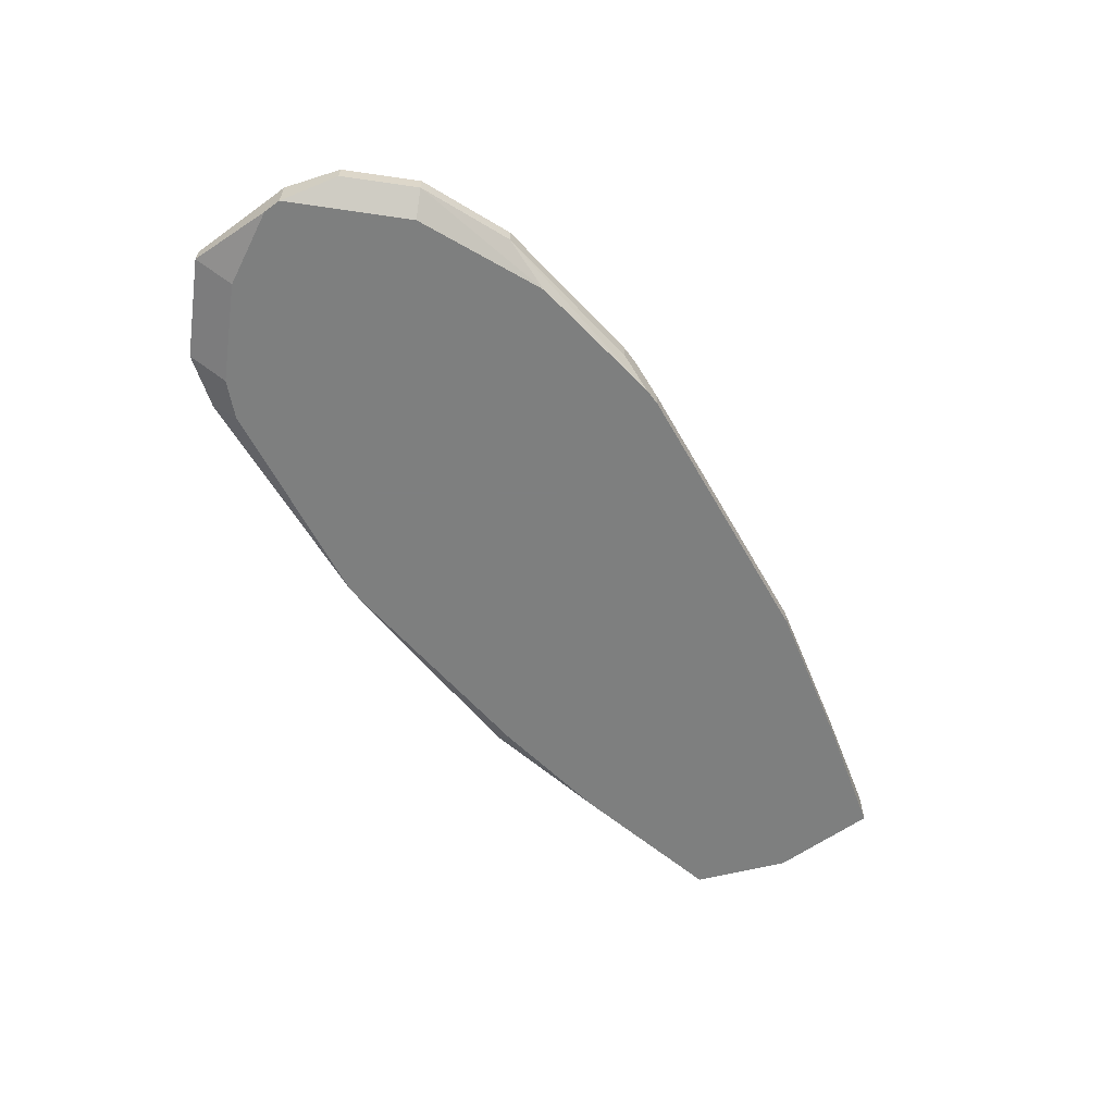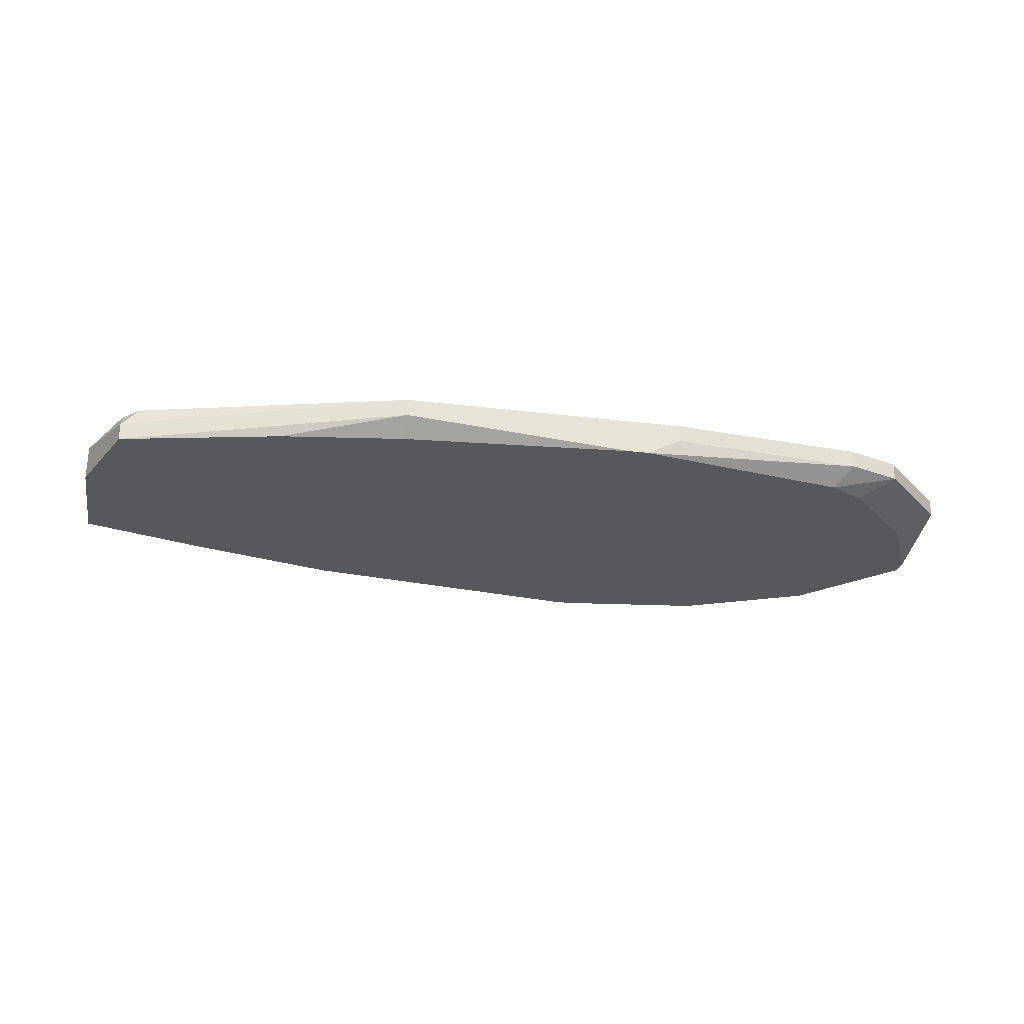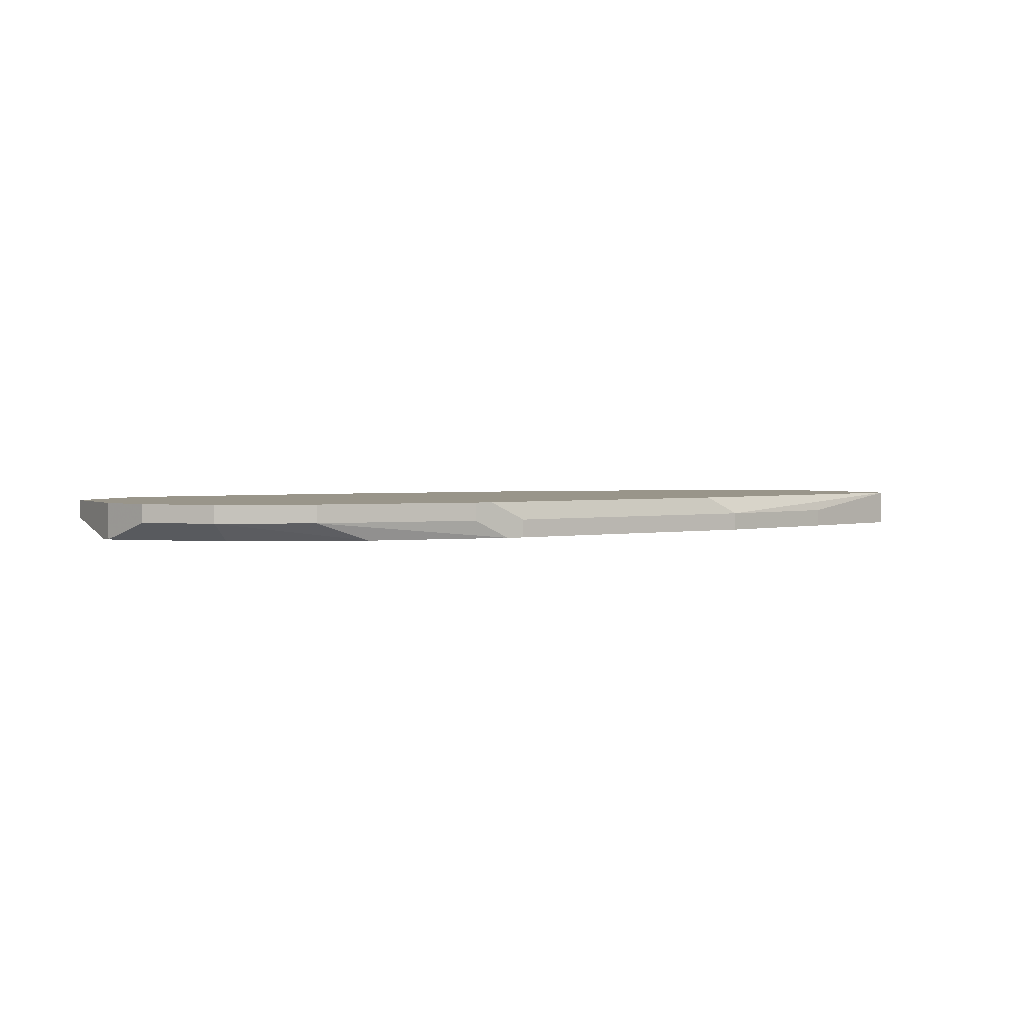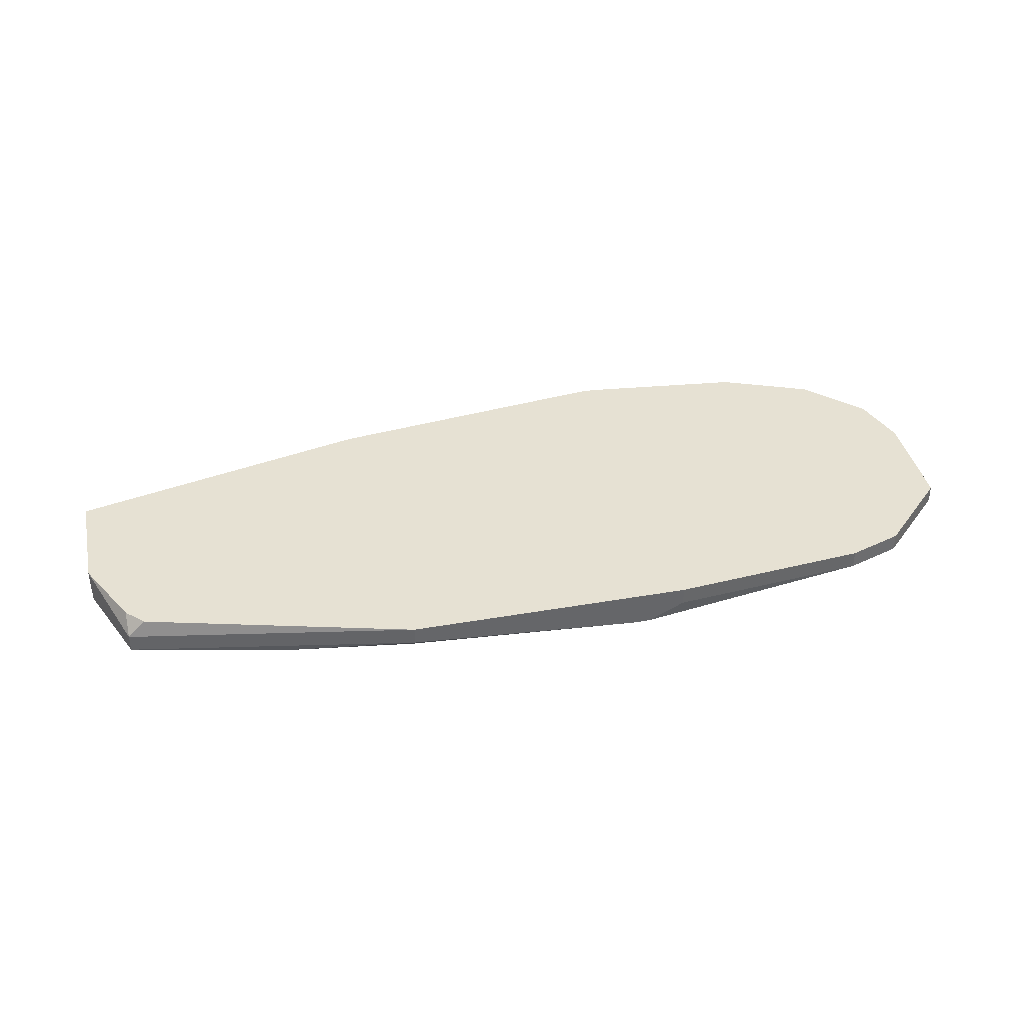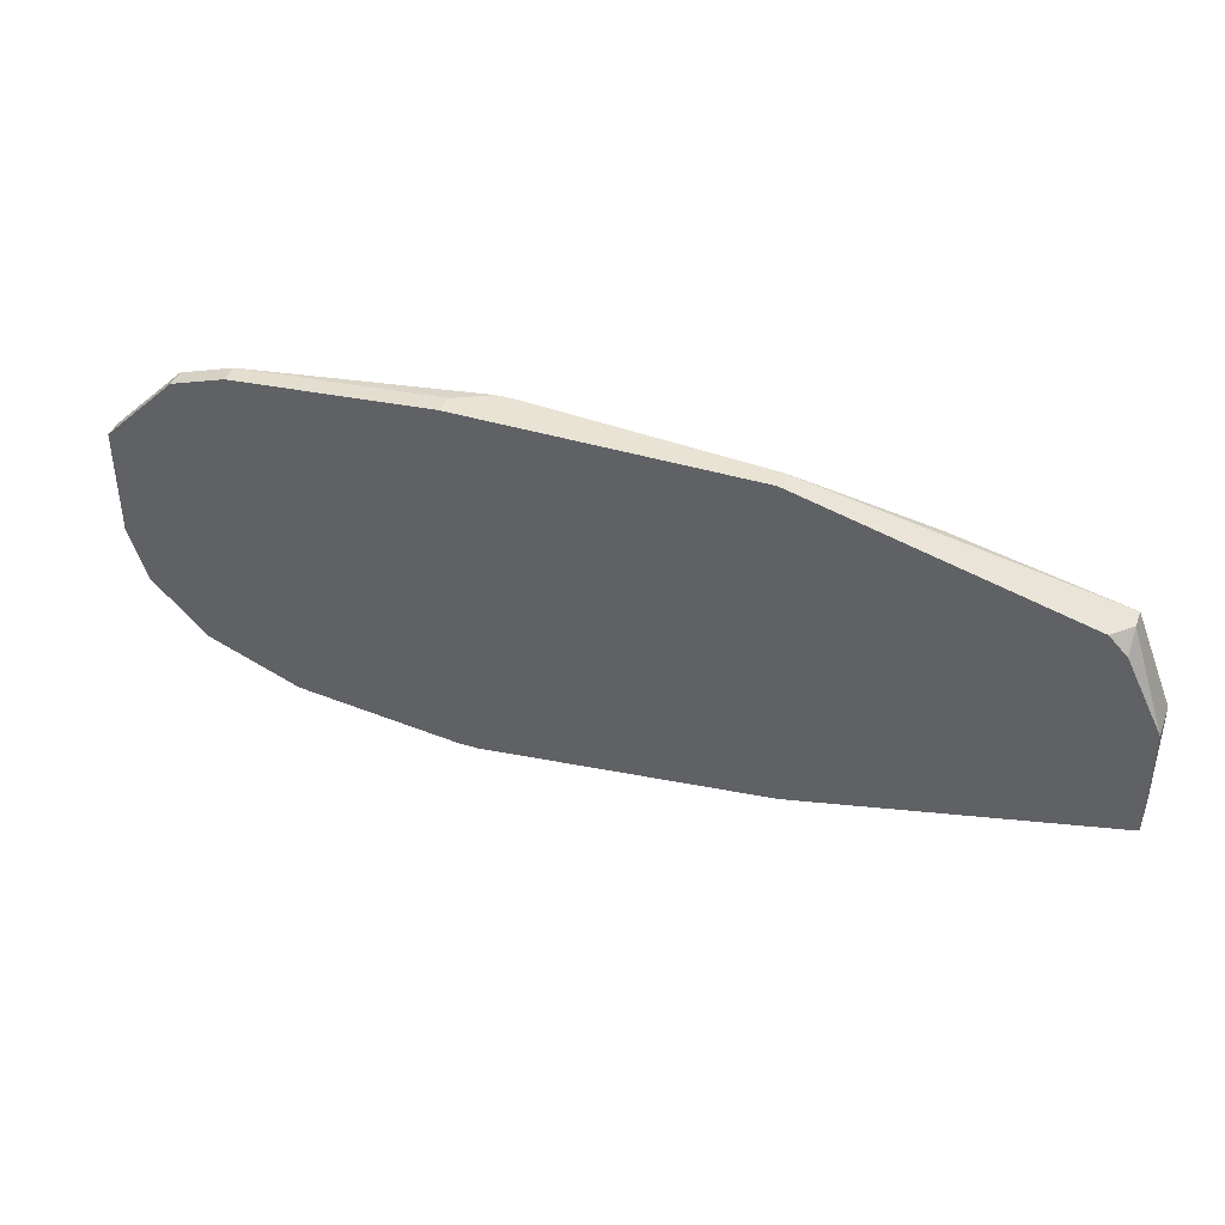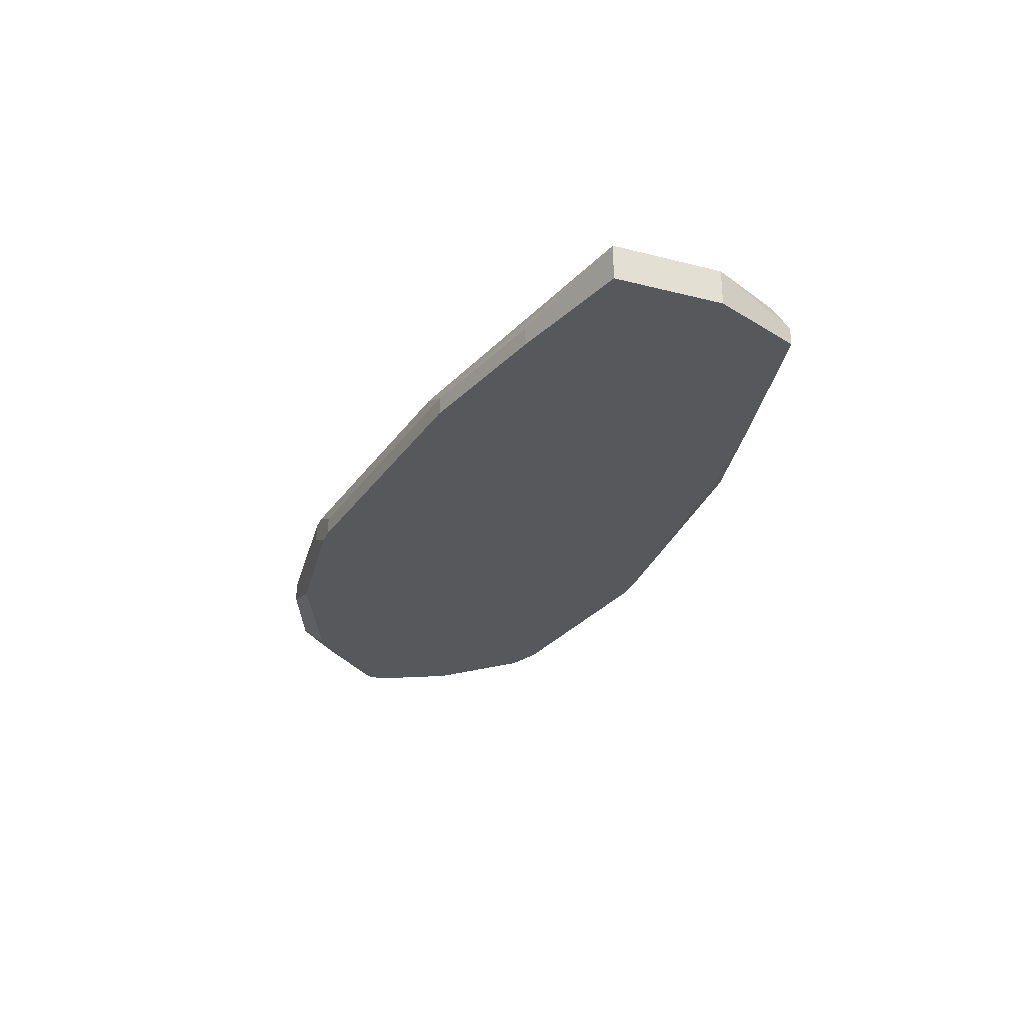
<metadata>
{"format":"obj","ext":"obj","renderer":"f3d","projection":"perspective","resolution":1024,"background":"white","views":[{"elev":-59.6,"azim":126.5,"up":"+Y"},{"elev":-27.8,"azim":-10.6,"up":"+Y"},{"elev":2.1,"azim":151.4,"up":"+Y"},{"elev":38.7,"azim":-12.4,"up":"+Y"},{"elev":41.0,"azim":-159.6,"up":"+Z"},{"elev":-28.6,"azim":-110.8,"up":"+Y"}]}
</metadata>
<code>
v -0.009688 0.000842 -0.002254
v 0.05264 0.003239 0.008534
v 0.05264 0.002041 0.008534
v 0.05264 0.003239 0.001342
v 0.05264 0.000842 0.00254
v 0.05264 0.000842 0.001342
v 0.05144 0.003239 -0.002254
v 0.05144 0.002041 -0.002254
v 0.05025 0.000842 0.007335
v 0.04785 0.003239 0.01333
v 0.04785 0.002041 0.01333
v 0.04785 0.003239 -0.00585
v -0.009688 0.000842 0.004938
v 0.04785 0.002041 -0.00585
v 0.04665 0.000842 -0.004652
v 0.04545 0.000842 0.01213
v 0.04425 0.003239 0.01453
v 0.04425 0.002041 0.01453
v 0.04305 0.000842 0.01333
v -0.009688 0.003239 -0.002254
v 0.04185 0.003239 -0.008248
v 0.04185 0.002041 -0.008248
v 0.03826 0.000842 -0.008248
v 0.03107 0.003239 0.01573
v 0.03107 0.002041 0.01573
v 0.02987 0.003239 -0.009446
v 0.03107 0.003239 -0.009446
v 0.03107 0.002041 -0.009446
v 0.02867 0.000842 0.01573
v 0.02747 0.000842 0.01573
v 0.02747 0.002041 -0.009446
v -0.009688 0.003239 0.004938
v 0.02867 0.000842 -0.009446
v 0.02747 0.000842 -0.009446
v 0.01189 0.003239 0.01573
v 0.01189 0.002041 0.01573
v 0.01189 0.000842 0.01453
v 0.01069 0.003239 -0.007049
v 0.008292 0.002041 -0.007049
v 0.008292 0.000842 -0.007049
v 0.003497 0.000842 0.01333
v -0.001297 0.002041 -0.004652
v -0.001297 0.000842 -0.004652
v -0.006092 0.003239 0.01093
v -0.007291 0.003239 0.009732
v -0.007291 0.002041 0.01093
v -0.007291 0.000842 0.01093
f 1 13 32
f 1 32 20
f 46 32 13
f 46 13 47
f 11 16 9
f 11 9 3
f 11 3 2
f 11 2 10
f 11 10 17
f 11 17 18
f 21 22 28
f 21 28 27
f 45 46 44
f 45 32 46
f 25 18 17
f 25 17 24
f 35 44 46
f 19 16 11
f 19 11 18
f 33 28 22
f 33 22 23
f 39 20 38
f 42 20 39
f 42 43 1
f 42 1 20
f 26 31 39
f 26 39 38
f 26 27 28
f 26 28 33
f 26 33 34
f 26 34 31
f 5 6 4
f 5 4 2
f 5 2 3
f 5 3 9
f 36 35 46
f 36 46 47
f 29 19 18
f 29 18 25
f 29 25 24
f 29 24 35
f 29 35 36
f 29 36 30
f 40 39 31
f 40 31 34
f 40 43 42
f 40 42 39
f 37 30 36
f 7 12 21
f 7 21 27
f 7 27 26
f 7 26 38
f 7 38 20
f 7 20 32
f 7 32 45
f 7 45 44
f 7 44 35
f 7 35 24
f 7 24 17
f 7 17 10
f 7 10 2
f 7 2 4
f 7 4 6
f 7 6 8
f 14 8 6
f 14 6 15
f 14 15 23
f 14 23 22
f 14 22 21
f 14 21 12
f 14 12 7
f 14 7 8
f 41 37 36
f 41 36 47
f 41 47 13
f 41 13 1
f 41 1 43
f 41 43 40
f 41 40 34
f 41 34 33
f 41 33 23
f 41 23 15
f 41 15 6
f 41 6 5
f 41 5 9
f 41 9 16
f 41 16 19
f 41 19 29
f 41 29 30
f 41 30 37

</code>
